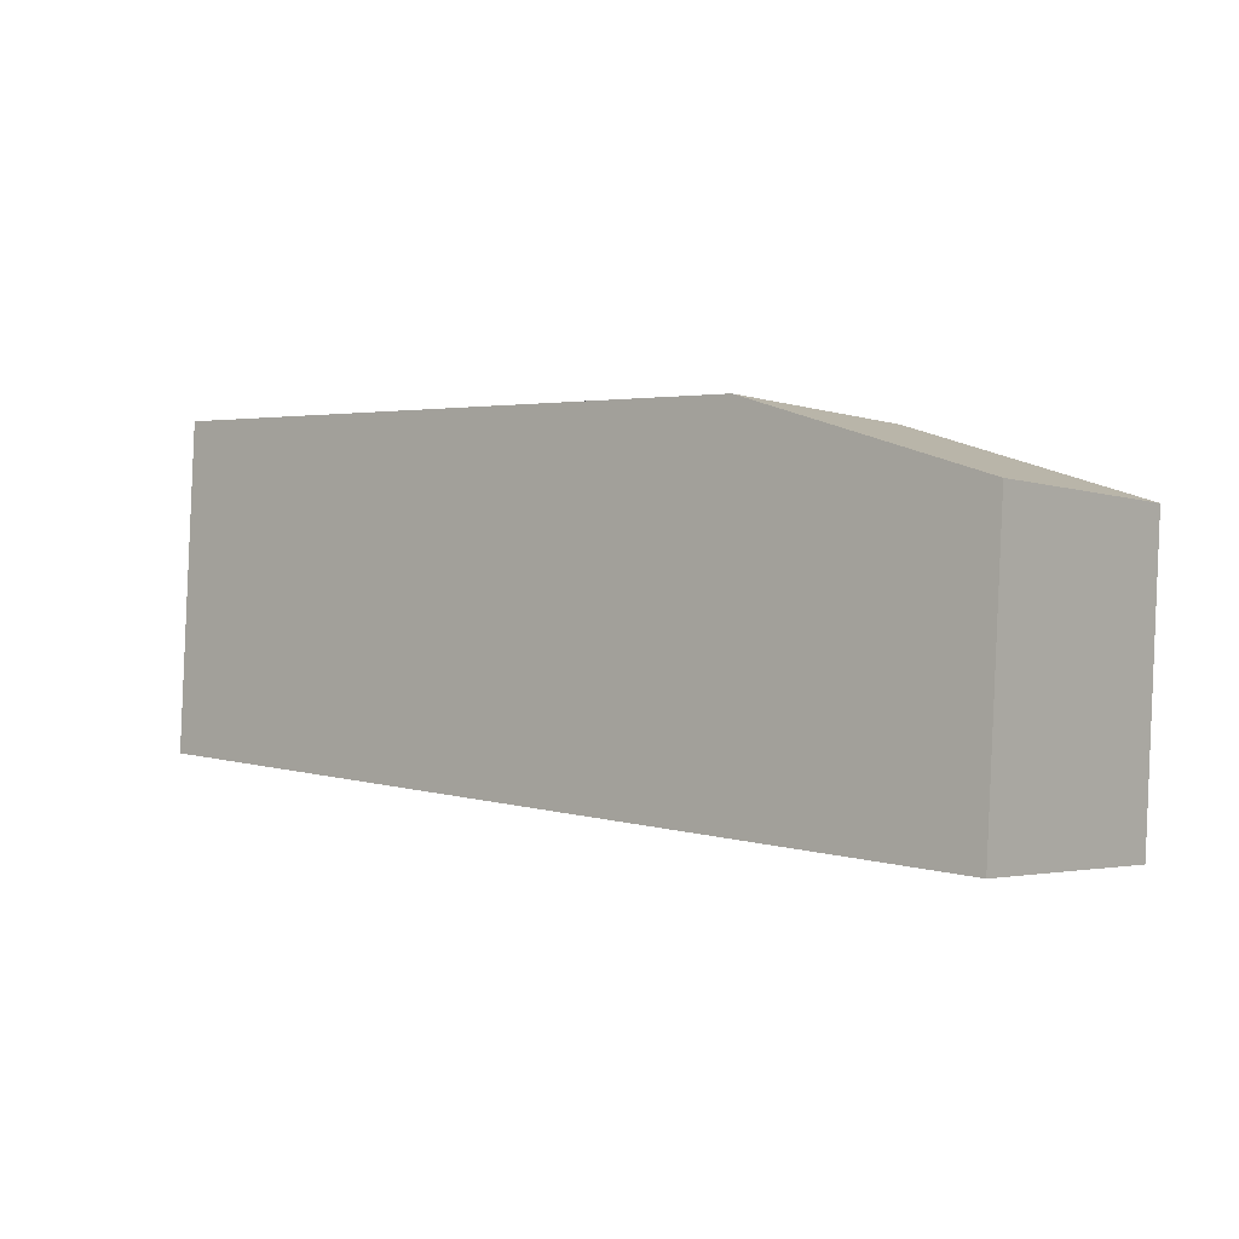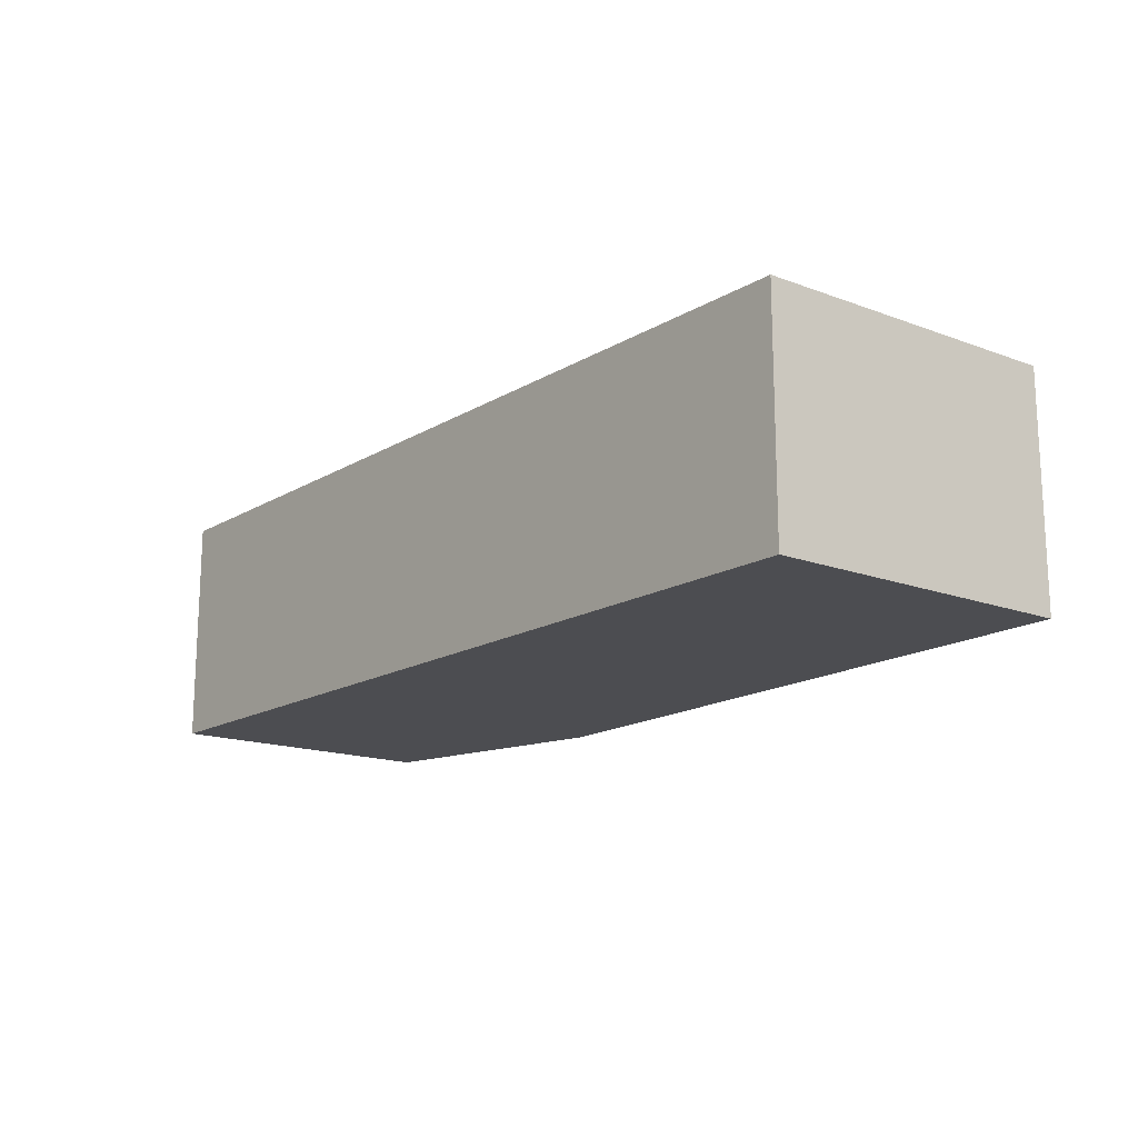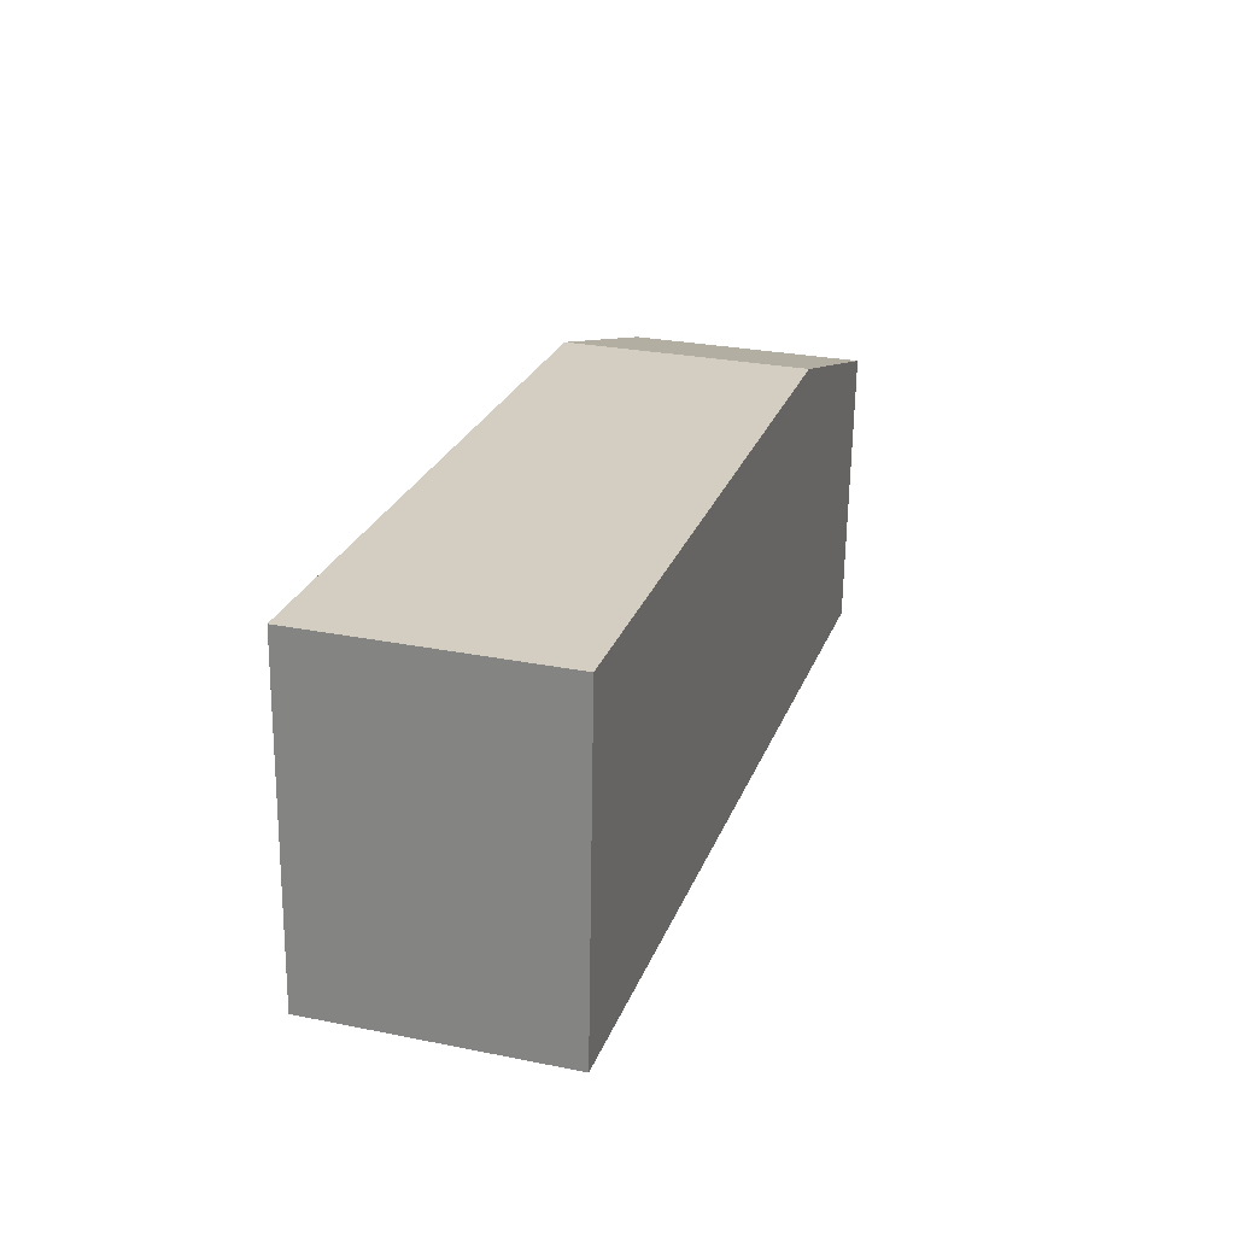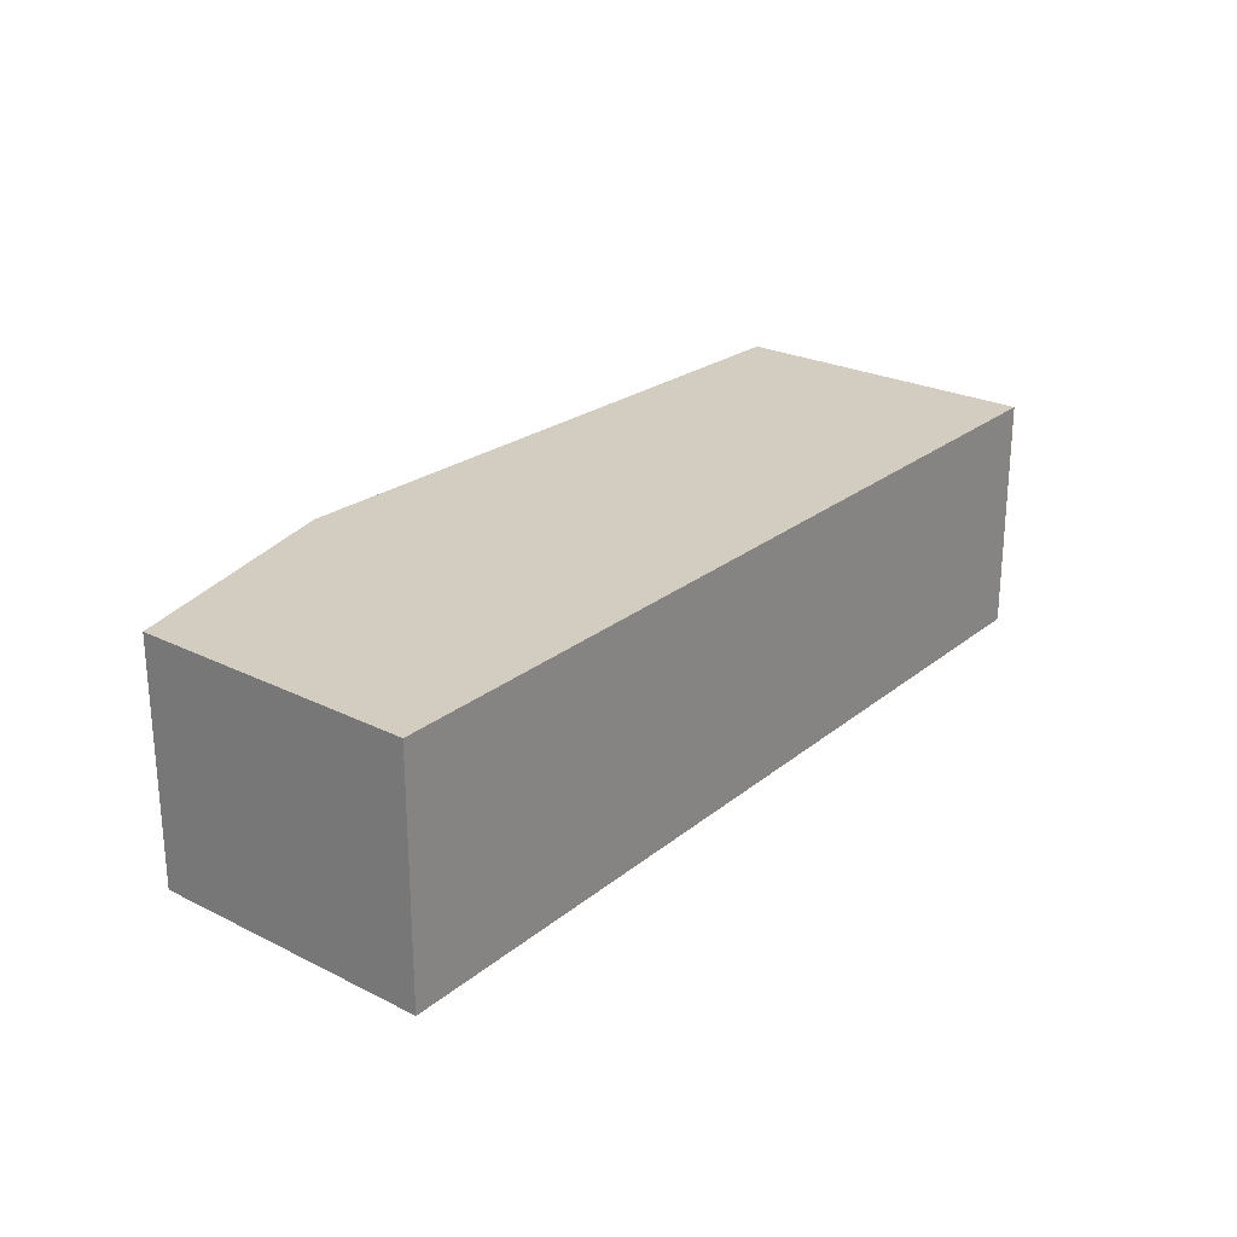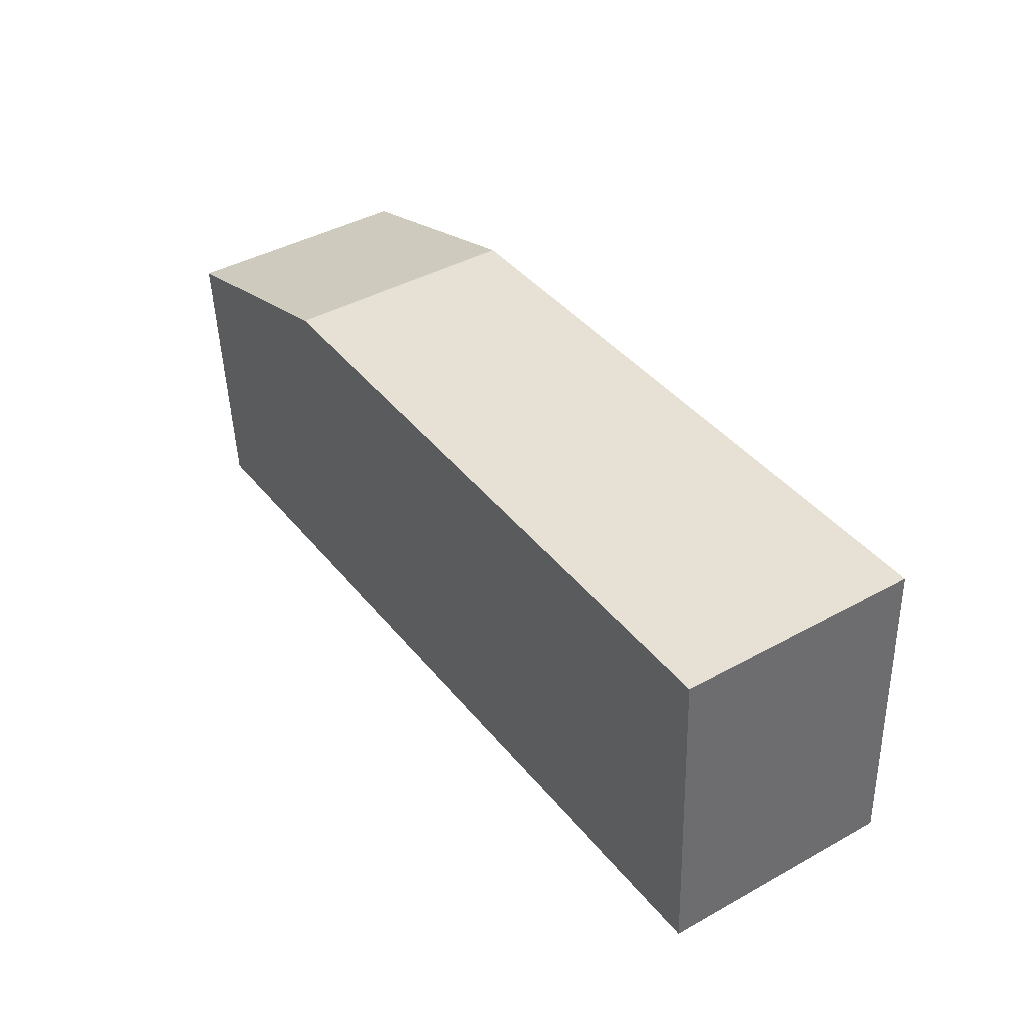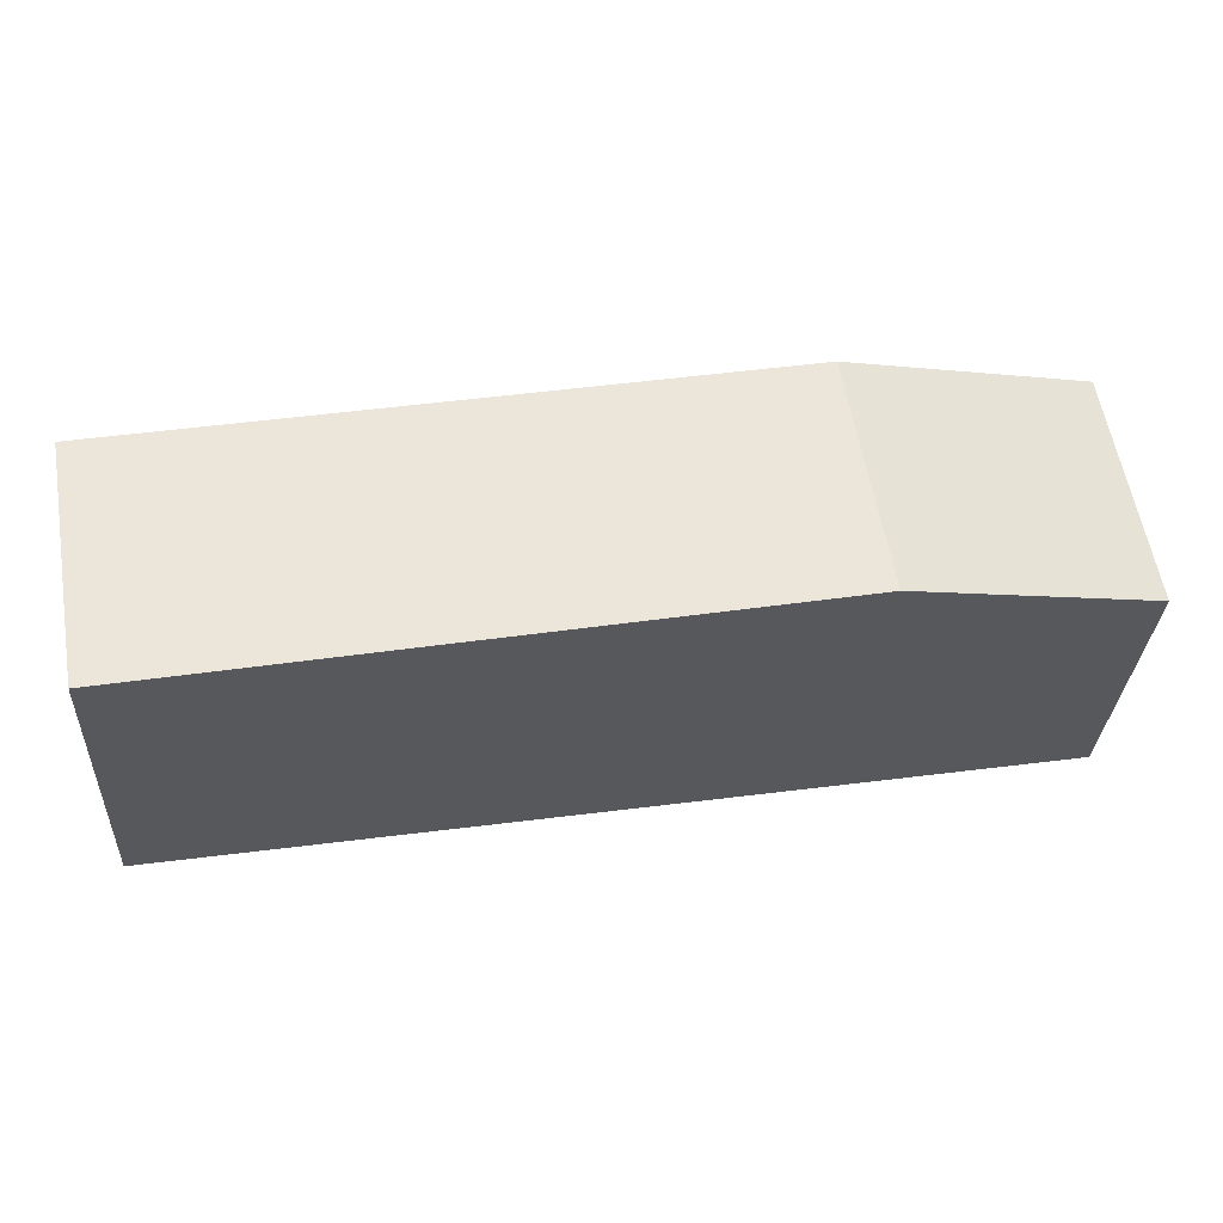
<metadata>
{"format":"obj","ext":"obj","renderer":"f3d","projection":"perspective","resolution":1024,"background":"white","views":[{"elev":-2.9,"azim":40.8,"up":"+Z"},{"elev":-16.1,"azim":-124.4,"up":"+Y"},{"elev":28.0,"azim":-73.2,"up":"+Z"},{"elev":24.4,"azim":132.7,"up":"+Y"},{"elev":42.6,"azim":-123.3,"up":"+Z"},{"elev":59.1,"azim":-9.7,"up":"+Z"}]}
</metadata>
<code>
v  6.446 1.67 -0.369
v  4.819 1.67 2.018
v  6.552 1.67 1.42
v  6.433 1.67 -0.596
v  0 1.67 1.023e-16
v  0.123 1.67 2.287
v  0.123 -1.4e-16 2.287
v  4.819 -1.236e-16 2.018
v  6.552 -8.695e-17 1.42
v  6.446 2.259e-17 -0.369
v  6.433 3.649e-17 -0.596
v  0 0 0
g defaultobject
f 1 2 3
f 2 1 4
f 2 4 5
f 2 5 6
f 7 2 6
f 2 7 8
f 8 3 2
f 3 8 9
f 9 1 3
f 1 9 10
f 1 10 4
f 4 10 11
f 11 5 4
f 5 11 12
f 12 6 5
f 6 12 7
f 8 10 9
f 10 8 11
f 11 8 12
f 12 8 7

</code>
